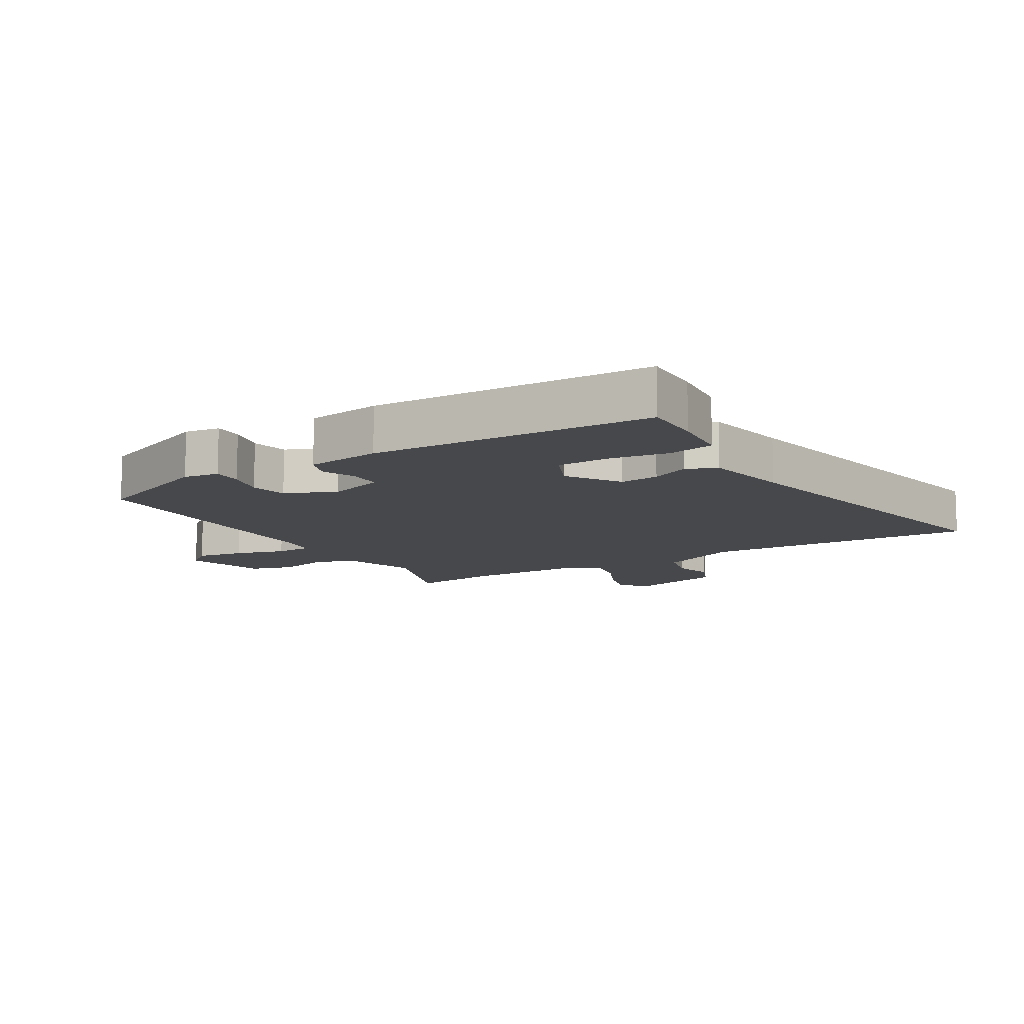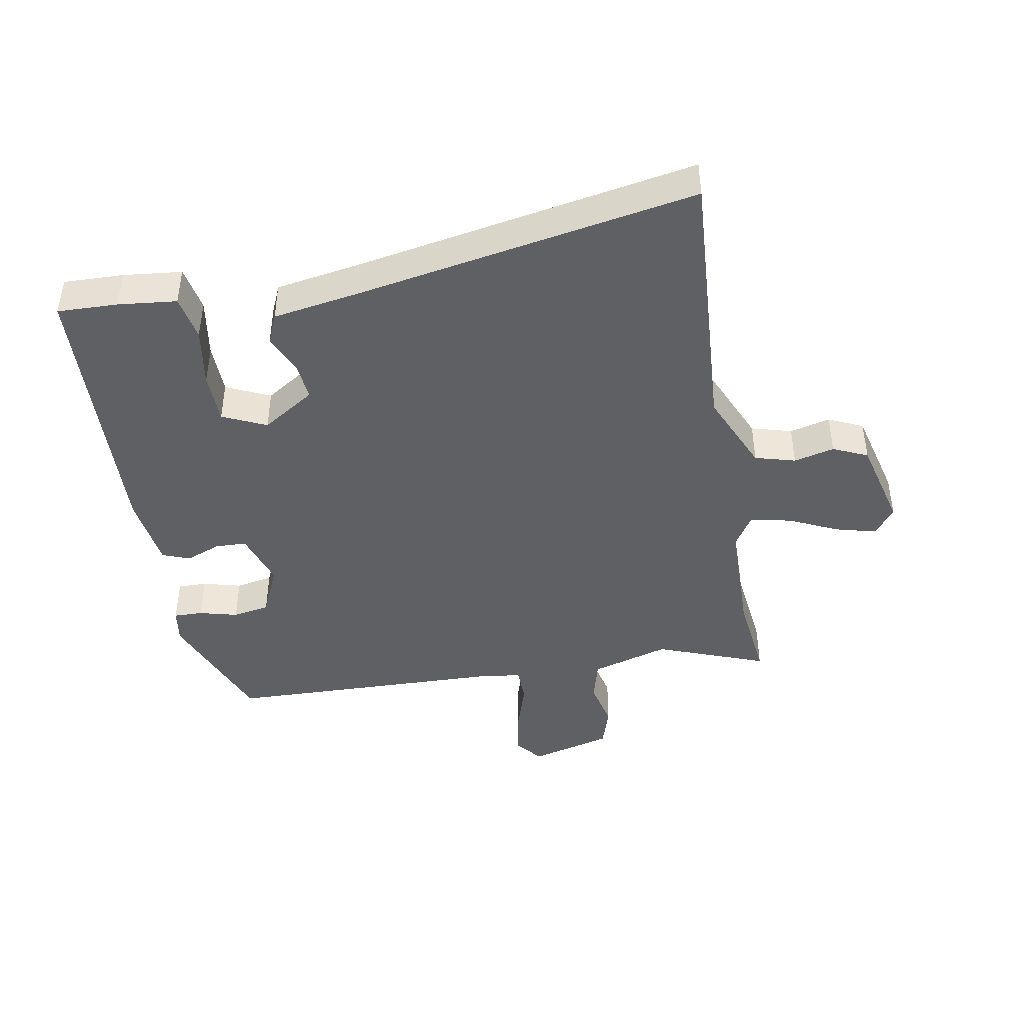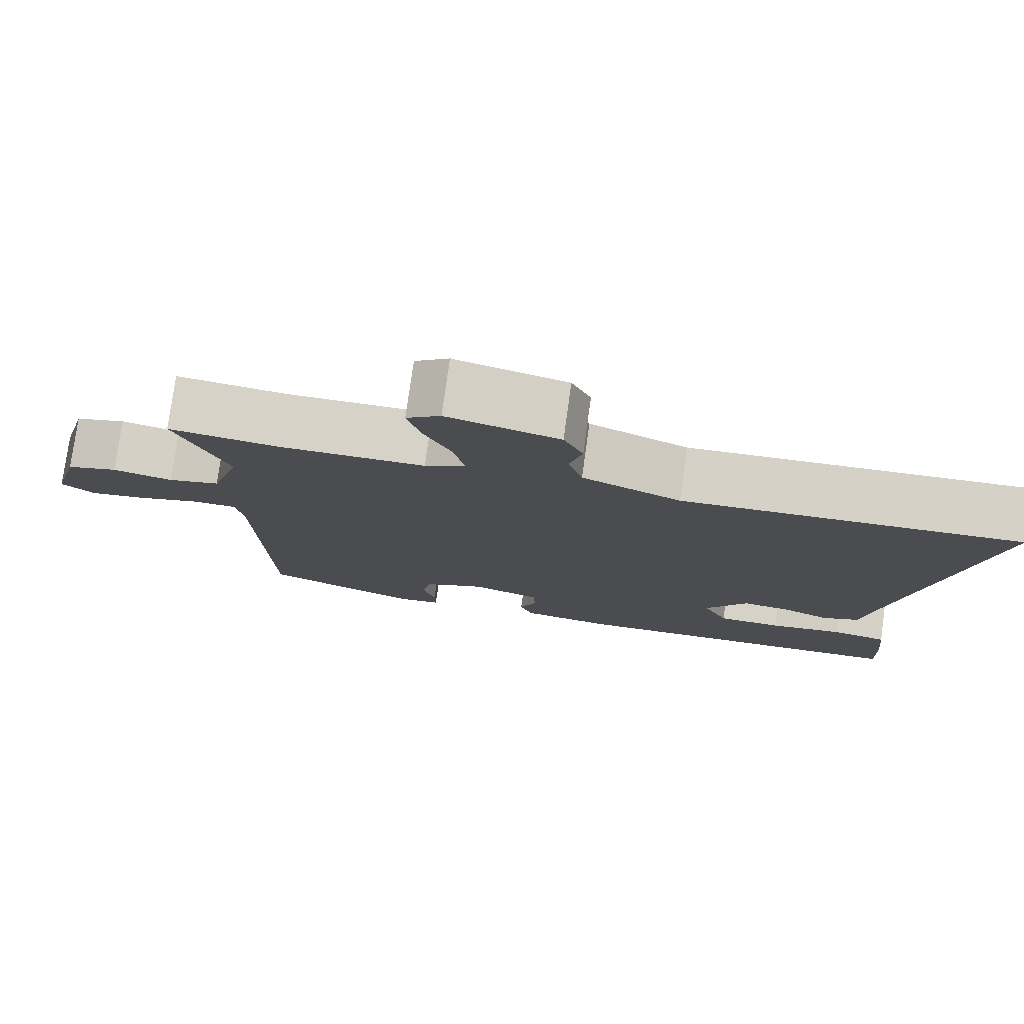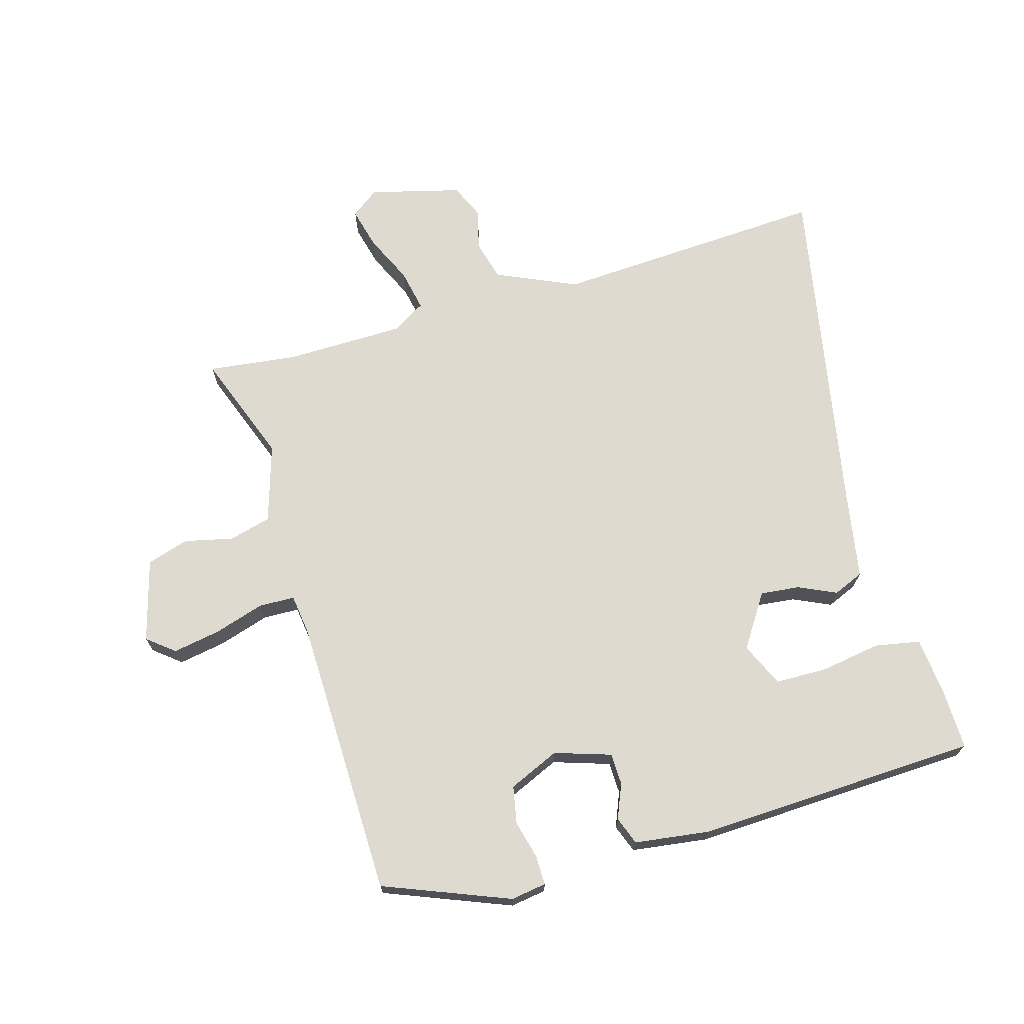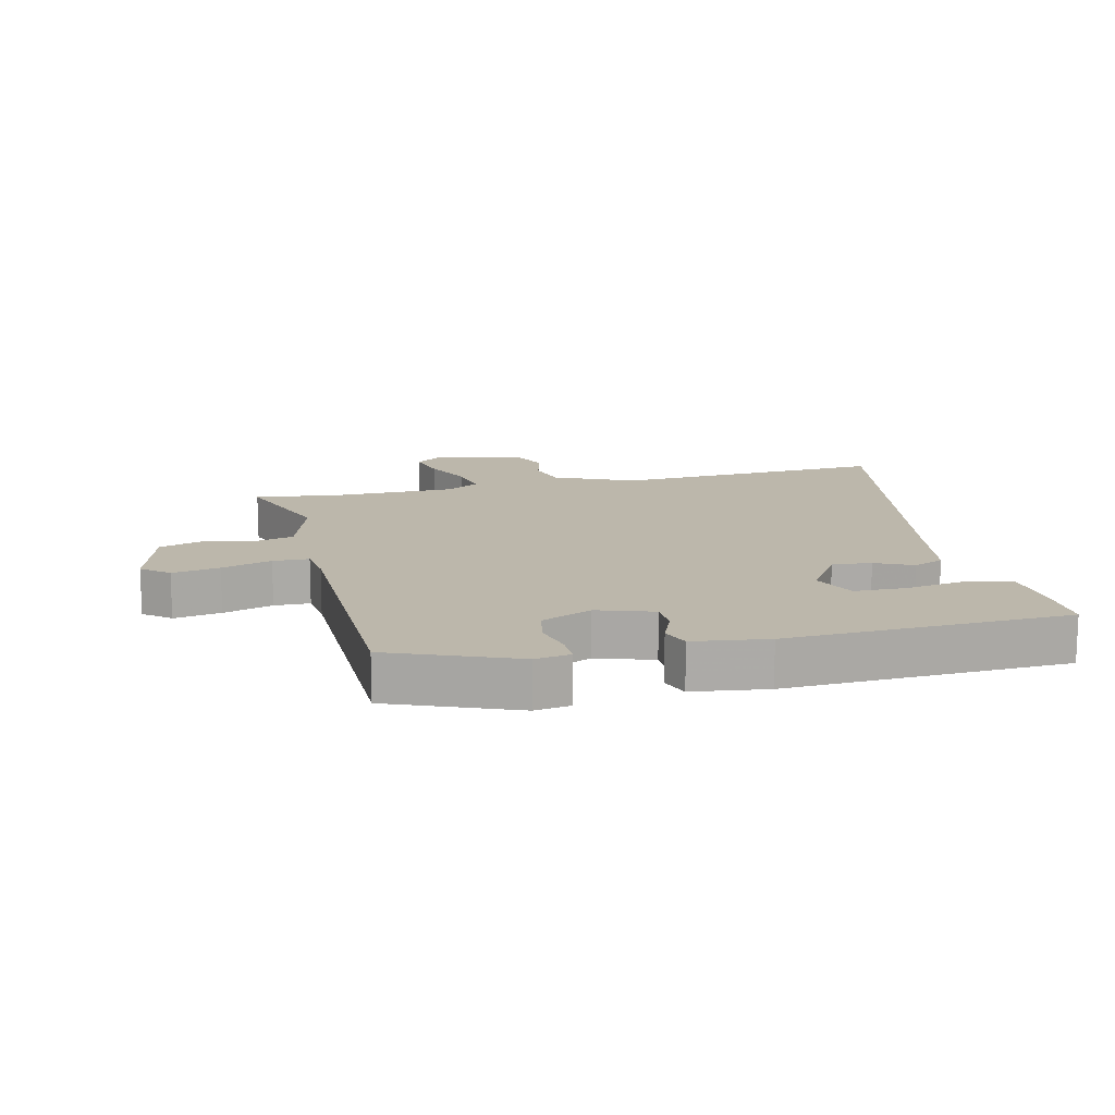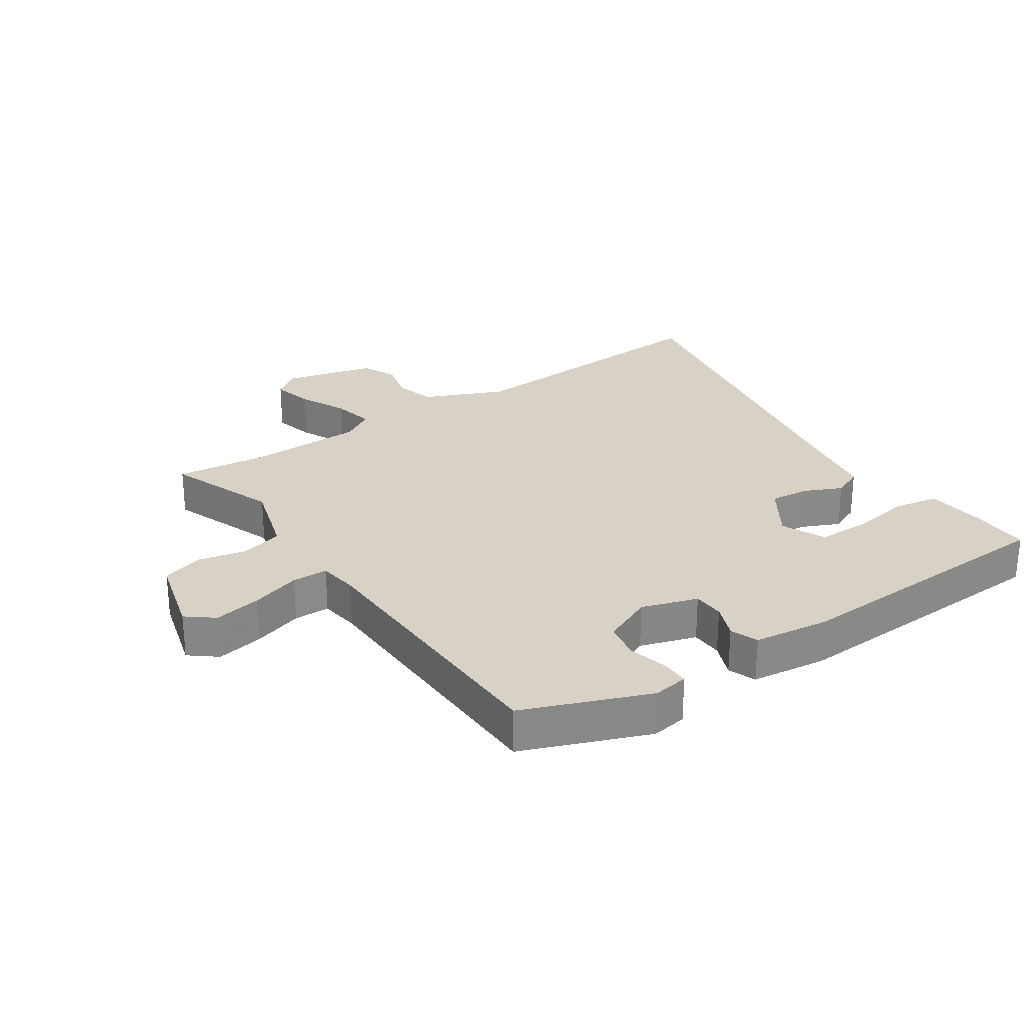
<metadata>
{"format":"obj","ext":"obj","renderer":"f3d","projection":"perspective","resolution":1024,"background":"white","views":[{"elev":-11.1,"azim":-148.1,"up":"+Y"},{"elev":-43.5,"azim":-79.8,"up":"+Y"},{"elev":77.9,"azim":-172.1,"up":"+Z"},{"elev":70.6,"azim":164.4,"up":"+Y"},{"elev":14.3,"azim":167.3,"up":"+Y"},{"elev":27.4,"azim":146.2,"up":"+Y"}]}
</metadata>
<code>
v -0.506 0.07 -0.485
v -0.503 0.07 -0.39
v -0.493 0.07 -0.297
v -0.421 0.07 -0.284
v -0.326 0.07 -0.3
v -0.244 0.07 -0.299
v -0.212 0.07 -0.23
v -0.266 0.07 -0.146
v -0.328 0.07 -0.152
v -0.388 0.07 -0.179
v -0.436 0.07 -0.158
v -0.459 0.07 -0.019
v -0.556 0.07 0.518
v -0.123 0.07 0.49
v 0.004 0.07 0.545
v 0.022 0.07 0.609
v 0.006 0.07 0.673
v 0.031 0.07 0.728
v 0.175 0.07 0.764
v 0.219 0.07 0.731
v 0.202 0.07 0.666
v 0.166 0.07 0.59
v 0.152 0.07 0.524
v 0.204 0.07 0.492
v 0.392 0.07 0.488
v 0.534 0.07 0.504
v 0.468 0.07 0.331
v 0.505 0.07 0.207
v 0.572 0.07 0.189
v 0.649 0.07 0.206
v 0.715 0.07 0.185
v 0.75 0.07 0.055
v 0.707 0.07 0.021
v 0.632 0.07 0.035
v 0.553 0.07 0.06
v 0.496 0.07 0.059
v 0.487 0.07 -0.004
v 0.475 0.07 -0.449
v 0.276 0.07 -0.526
v 0.22 0.07 -0.517
v 0.221 0.07 -0.471
v 0.237 0.07 -0.41
v 0.226 0.07 -0.351
v 0.146 0.07 -0.315
v 0.057 0.07 -0.343
v 0.055 0.07 -0.393
v 0.077 0.07 -0.448
v 0.06 0.07 -0.492
v -0.059 0.07 -0.507
v -0.506 0 -0.485
v -0.503 0 -0.39
v -0.493 0 -0.297
v -0.421 0 -0.284
v -0.326 0 -0.3
v -0.244 0 -0.299
v -0.212 0 -0.23
v -0.266 0 -0.146
v -0.328 0 -0.152
v -0.388 0 -0.179
v -0.436 0 -0.158
v -0.459 0 -0.019
v -0.556 0 0.518
v -0.123 0 0.49
v 0.004 0 0.545
v 0.022 0 0.609
v 0.006 0 0.673
v 0.031 0 0.728
v 0.175 0 0.764
v 0.219 0 0.731
v 0.202 0 0.666
v 0.166 0 0.59
v 0.152 0 0.524
v 0.204 0 0.492
v 0.392 0 0.488
v 0.534 0 0.504
v 0.468 0 0.331
v 0.505 0 0.207
v 0.572 0 0.189
v 0.649 0 0.206
v 0.715 0 0.185
v 0.75 0 0.055
v 0.707 0 0.021
v 0.632 0 0.035
v 0.553 0 0.06
v 0.496 0 0.059
v 0.487 0 -0.004
v 0.475 0 -0.449
v 0.276 0 -0.526
v 0.22 0 -0.517
v 0.221 0 -0.471
v 0.237 0 -0.41
v 0.226 0 -0.351
v 0.146 0 -0.315
v 0.057 0 -0.343
v 0.055 0 -0.393
v 0.077 0 -0.448
v 0.06 0 -0.492
v -0.059 0 -0.507
f 46 47 48 49
f 45 46 49 1
f 44 45 1 2
f 39 40 41 42
f 37 38 39 42
f 36 37 42 43
f 32 33 34 35
f 30 31 32 35
f 29 30 35 36
f 28 29 36 43
f 25 26 27
f 24 25 27 28
f 23 24 28 43
f 19 20 21 22
f 19 22 23
f 16 17 18 19
f 15 16 19 23
f 14 15 23 43
f 12 13 14 43
f 9 10 11 12
f 8 9 12
f 2 3 4 5
f 44 2 5 6
f 12 43 44
f 8 12 44
f 7 8 44
f 6 7 44
f 98 97 96 95
f 50 98 95 94
f 51 50 94 93
f 91 90 89 88
f 91 88 87 86
f 92 91 86 85
f 84 83 82 81
f 84 81 80 79
f 85 84 79 78
f 92 85 78 77
f 76 75 74
f 77 76 74 73
f 92 77 73 72
f 71 70 69 68
f 72 71 68
f 68 67 66 65
f 72 68 65 64
f 92 72 64 63
f 92 63 62 61
f 61 60 59 58
f 61 58 57
f 54 53 52 51
f 55 54 51 93
f 93 92 61
f 93 61 57
f 93 57 56
f 93 56 55
f 1 50 51 2
f 2 51 52 3
f 3 52 53 4
f 4 53 54 5
f 5 54 55 6
f 6 55 56 7
f 7 56 57 8
f 8 57 58 9
f 9 58 59 10
f 10 59 60 11
f 11 60 61 12
f 12 61 62 13
f 13 62 63 14
f 14 63 64 15
f 15 64 65 16
f 16 65 66 17
f 17 66 67 18
f 18 67 68 19
f 19 68 69 20
f 20 69 70 21
f 21 70 71 22
f 22 71 72 23
f 23 72 73 24
f 24 73 74 25
f 25 74 75 26
f 26 75 76 27
f 27 76 77 28
f 28 77 78 29
f 29 78 79 30
f 30 79 80 31
f 31 80 81 32
f 32 81 82 33
f 33 82 83 34
f 34 83 84 35
f 35 84 85 36
f 36 85 86 37
f 37 86 87 38
f 38 87 88 39
f 39 88 89 40
f 40 89 90 41
f 41 90 91 42
f 42 91 92 43
f 43 92 93 44
f 44 93 94 45
f 45 94 95 46
f 46 95 96 47
f 47 96 97 48
f 48 97 98 49
f 49 98 50 1

</code>
